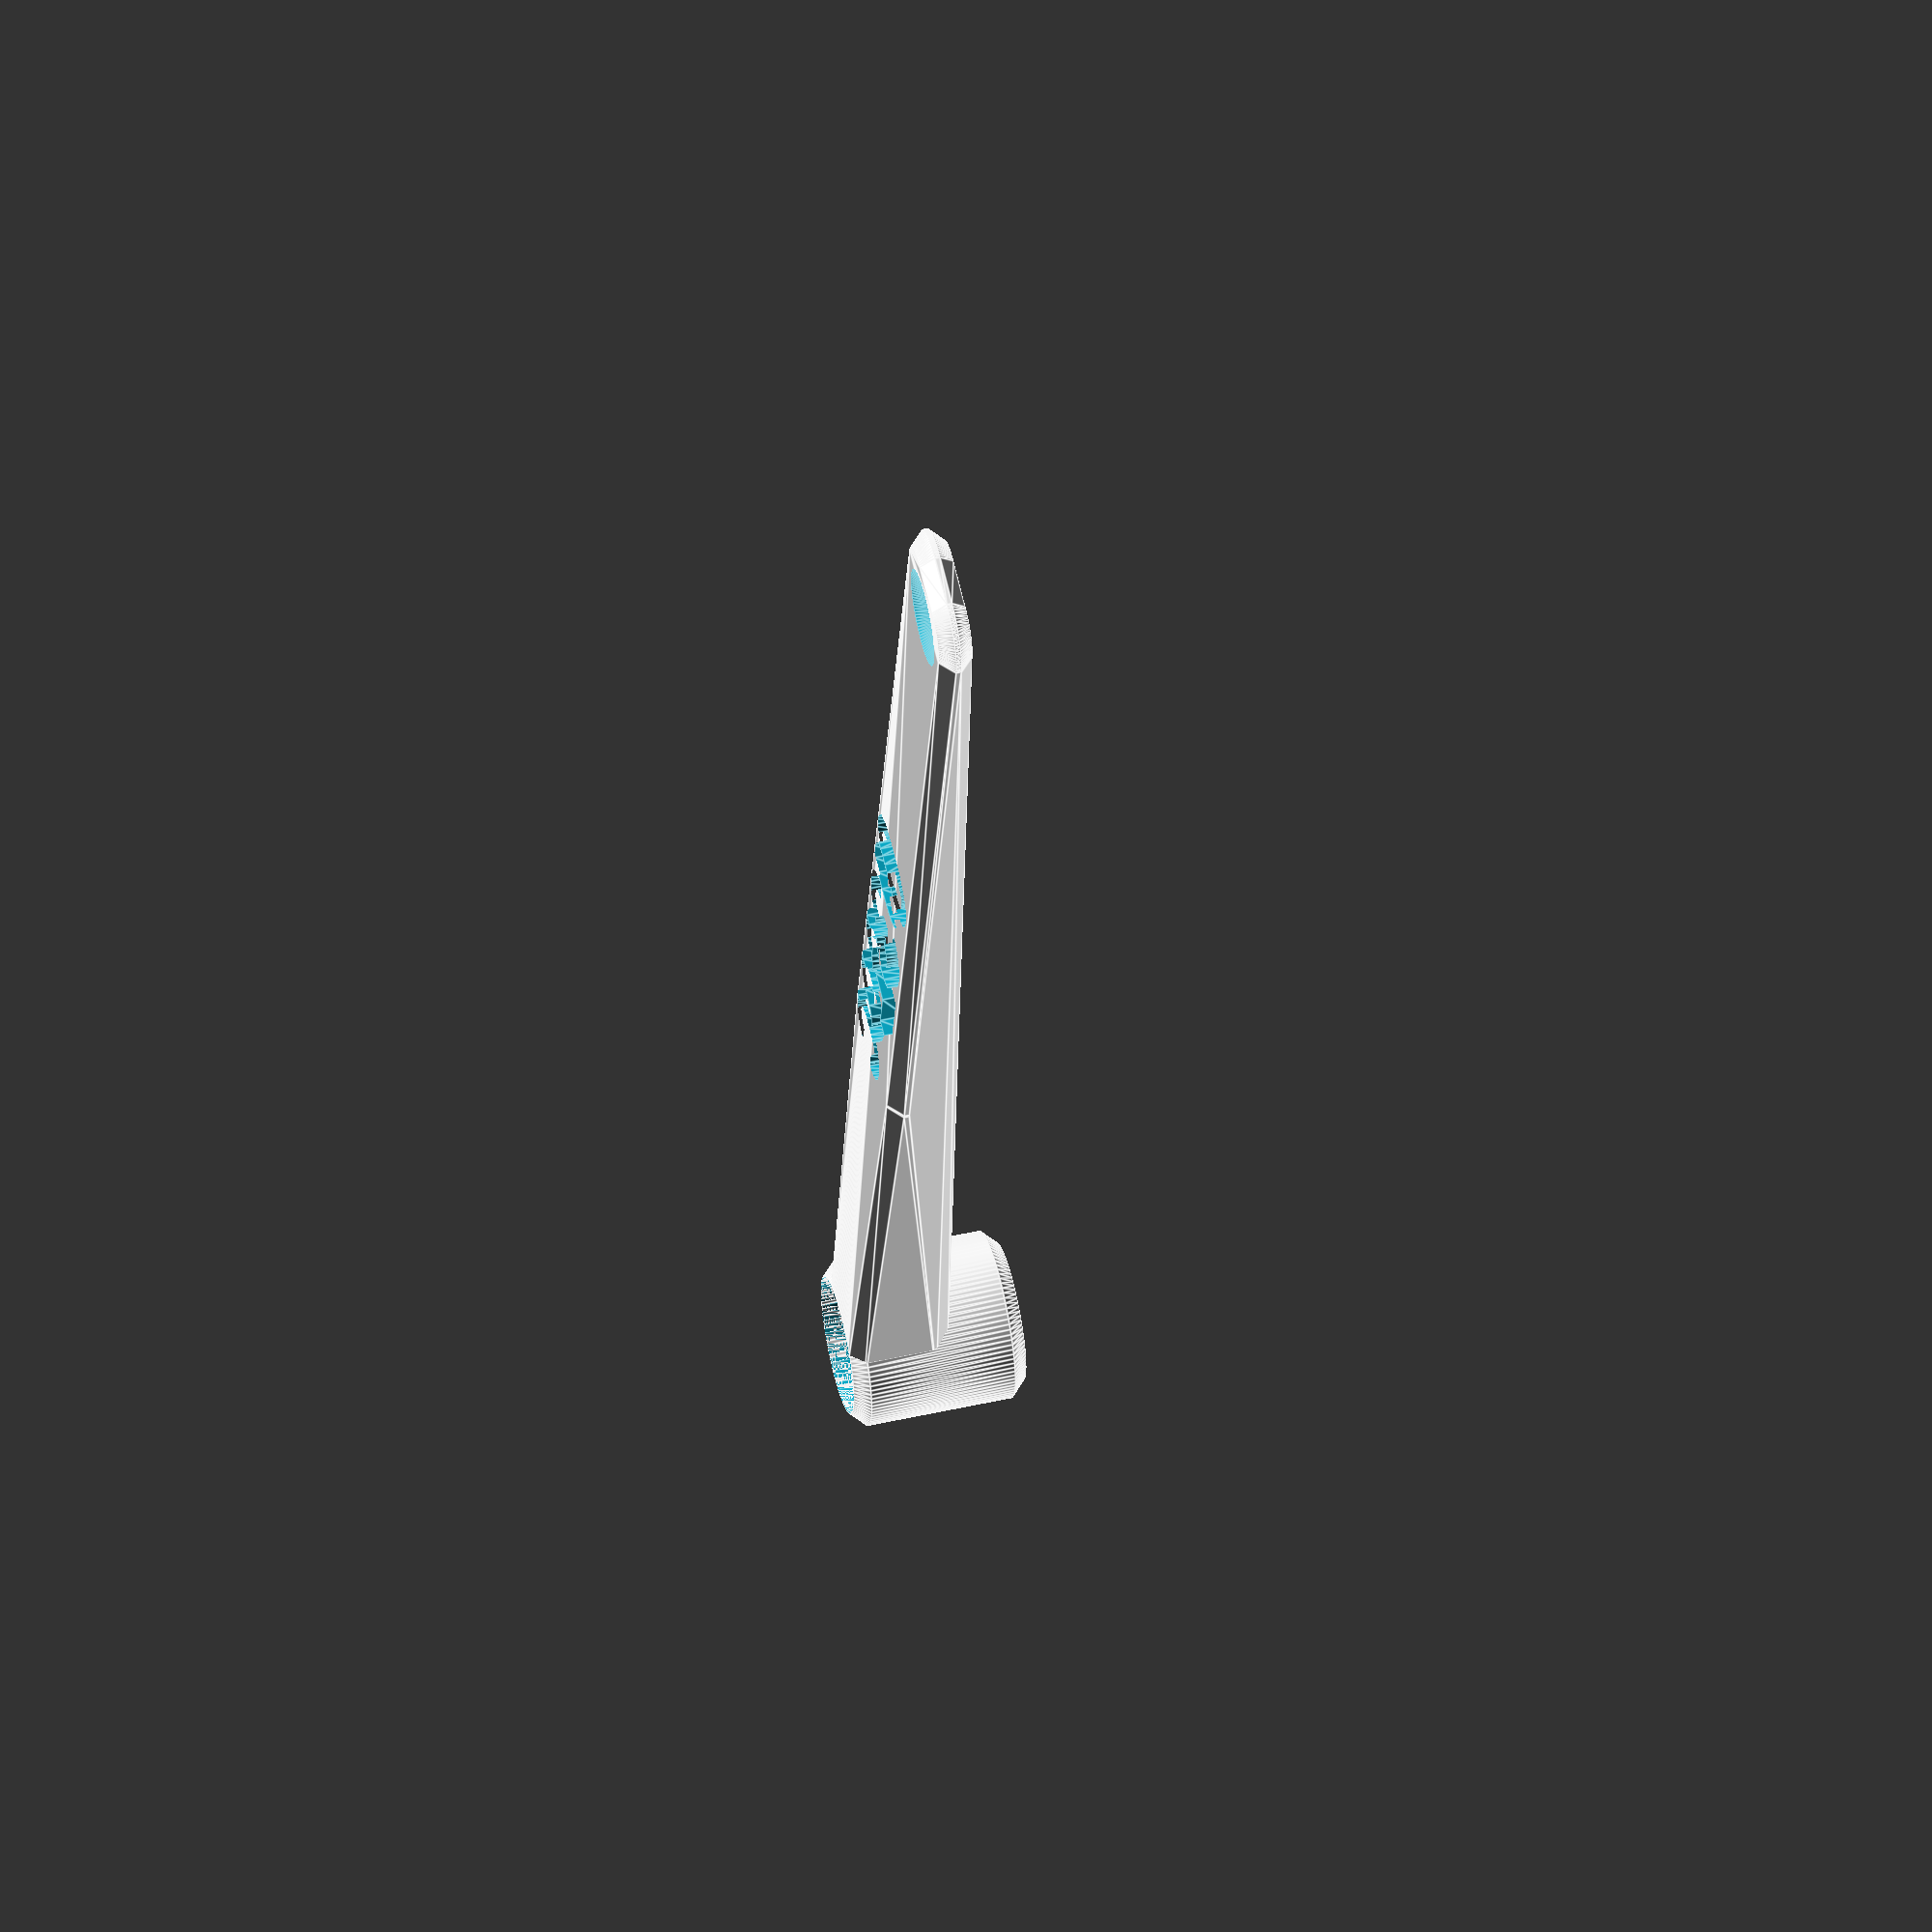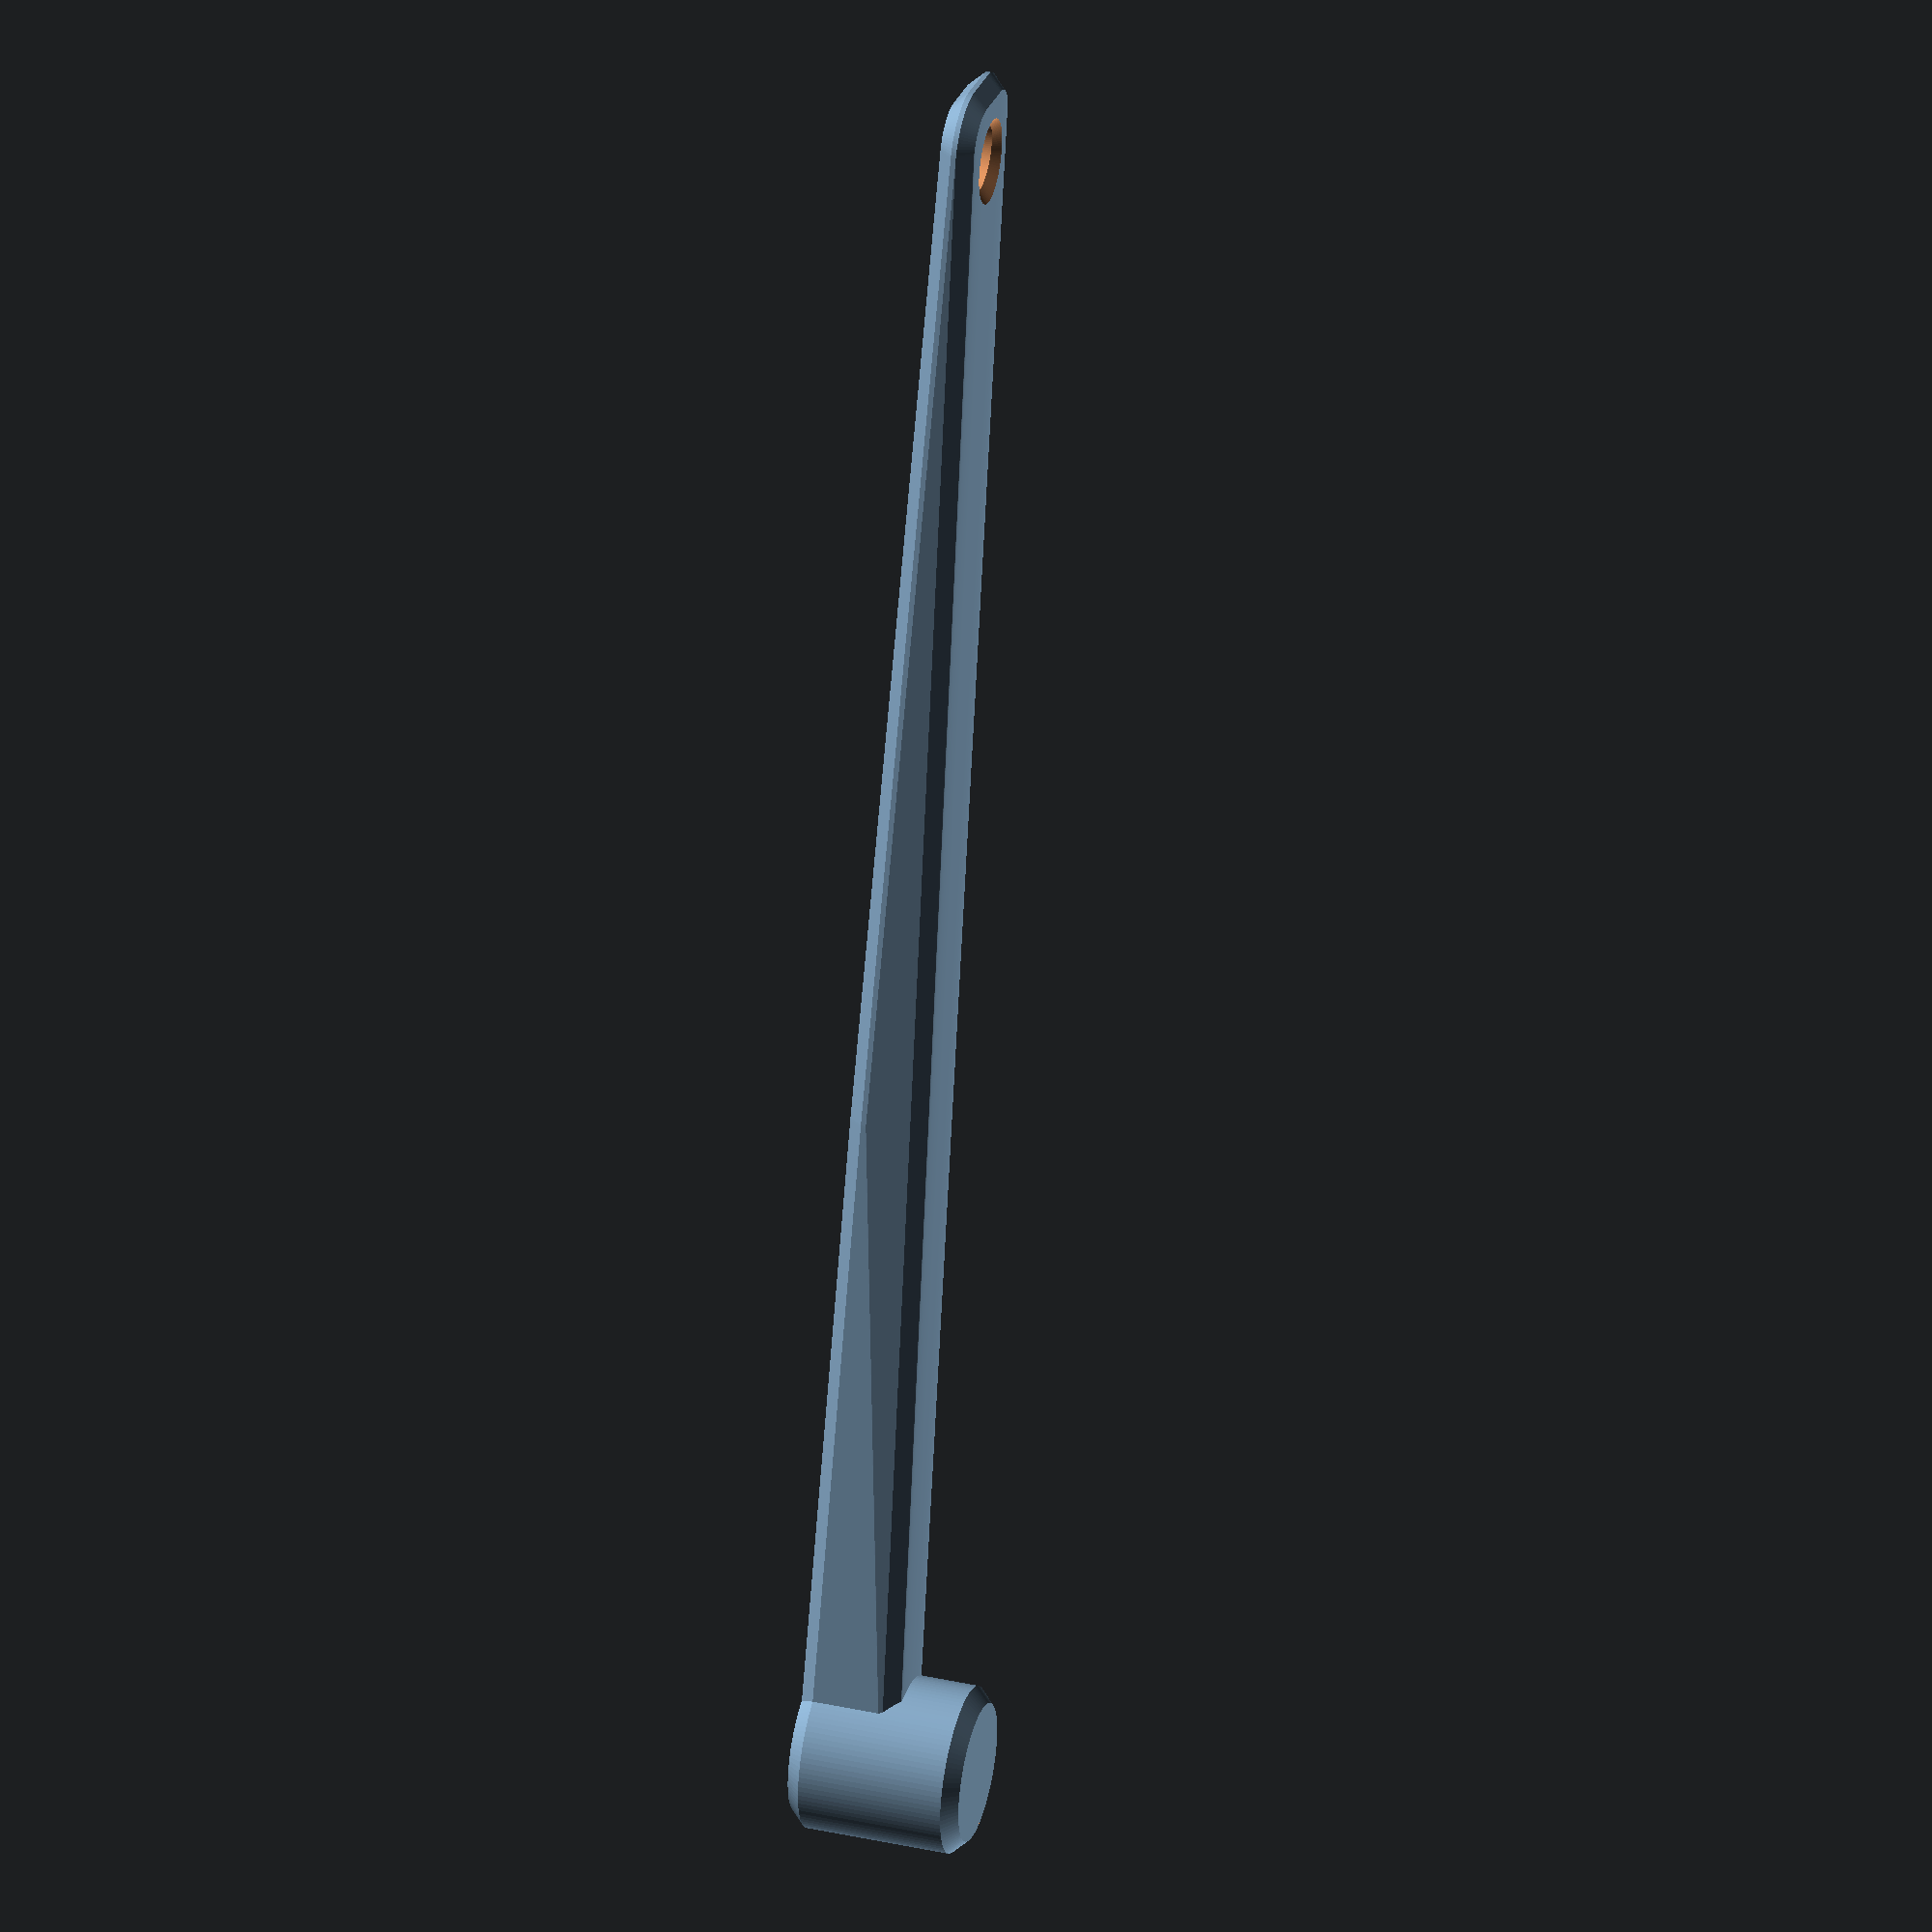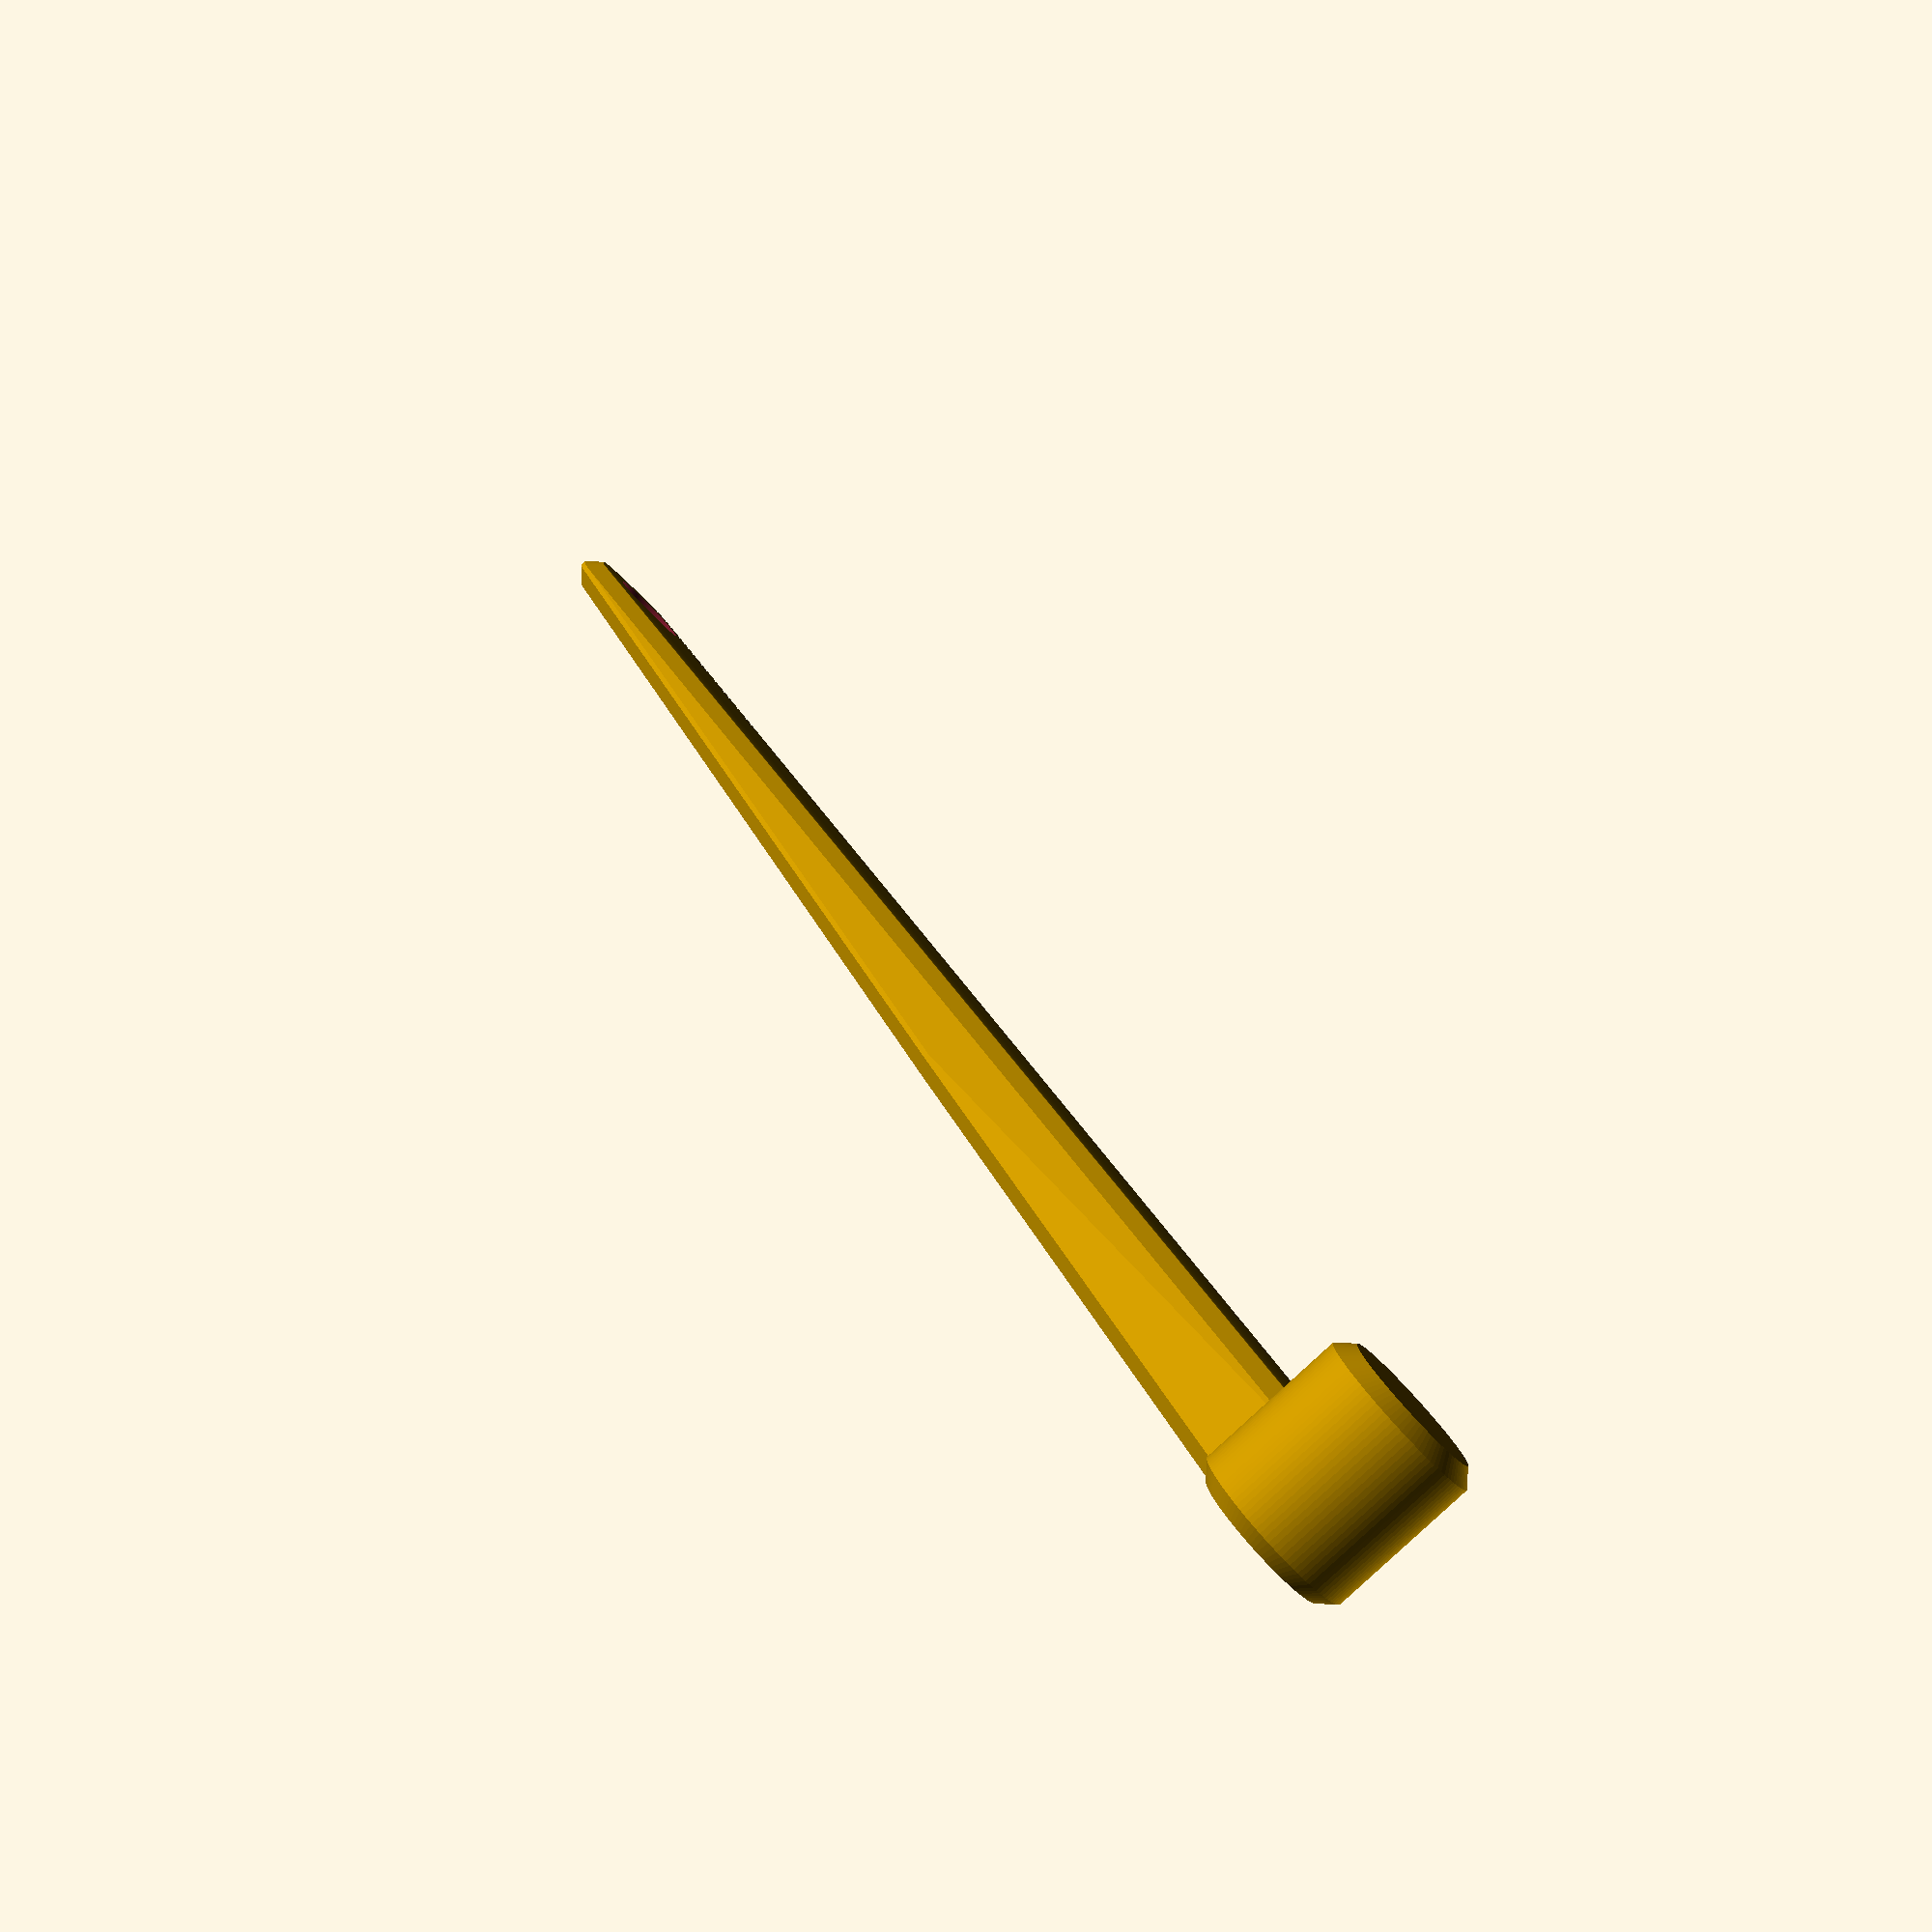
<openscad>
$fn=100;
//Volume in CC
//need 0.5852 cc or 5.5 grains
V=0.35;
//Cup diameter in mm
d=8;
//Rim thickness of material.
rim=0.9;
//Outer chamfer.
chamfer=0.85;
//Handle length
length=100;
//Handle width
width=3;
// Text Font Size
fontsize=7;
//Volume in mm3
mm3=V*1000;
//Radius
r=d/2;
//Heigth of cylinder. Height=(Totalvolume-Halfsphere)/(cylinder area)
h=(mm3-2.1*r*r*r)/(3.14*r*r)+1; //One added to make sure it protrudes thru top.
echo(h);


module chamfered_hole(x,y,z,r,h,chamfer){
	translate([x,y,z])
rotate_extrude()
	polygon(points=[[0,-1],[r+chamfer,-1],[r+chamfer,0],[r,chamfer],[r,h-chamfer],[r+chamfer,h],[r+chamfer,h+1],,[0,h+1]]);	
}

module chamfered_cyl(x,y,z,r,h,chamfer){

translate([x,y,z])
rotate_extrude()
	polygon(points=[[0,0],[r-chamfer,0],[r,chamfer],[r,h-chamfer],[r-chamfer,h],[0,h]]);
	
}

module capacitytext(t, s = 6, style = "") {
  rotate([0, 180, 0])
    translate([-length/1.5,-fontsize/2,-1]){   
    linear_extrude(height = 1.5)
      text(t, size = s, font = str("Liberation Sans", style), $fn = 16);
}
}
if(h>0){
difference(){
rotate_extrude()
	polygon(points=[[r,0],[r+rim-chamfer,0],[r+rim,chamfer],[r+rim,h+rim-chamfer+r],[r+rim-chamfer,h+rim+r],[0,h+rim+r],[0,h],[r,h]]);
translate([0,0,h])
	sphere(r=r);
}
difference(){
	hull(){
		chamfered_cyl(0,0,0,3,6,chamfer);
		chamfered_cyl(0.4*length,width/2,0,3,2,chamfer);
		chamfered_cyl(0.4*length,width/-2,0,3,2,chamfer);
		chamfered_cyl(length,width/2,0,3,2,chamfer);
		chamfered_cyl(length,width/-2,0,3,2,chamfer);
	}
    capacitytext(str(V,"cc"), fontsize, ":style=Bold");
	translate([0,0,-1])
	cylinder(r=r,h=100);
	chamfered_hole(length-width/2,0,0,2,2.5,chamfer);

}

}



</openscad>
<views>
elev=127.0 azim=77.8 roll=283.6 proj=o view=edges
elev=320.8 azim=288.2 roll=286.0 proj=o view=solid
elev=82.0 azim=236.7 roll=313.1 proj=p view=solid
</views>
